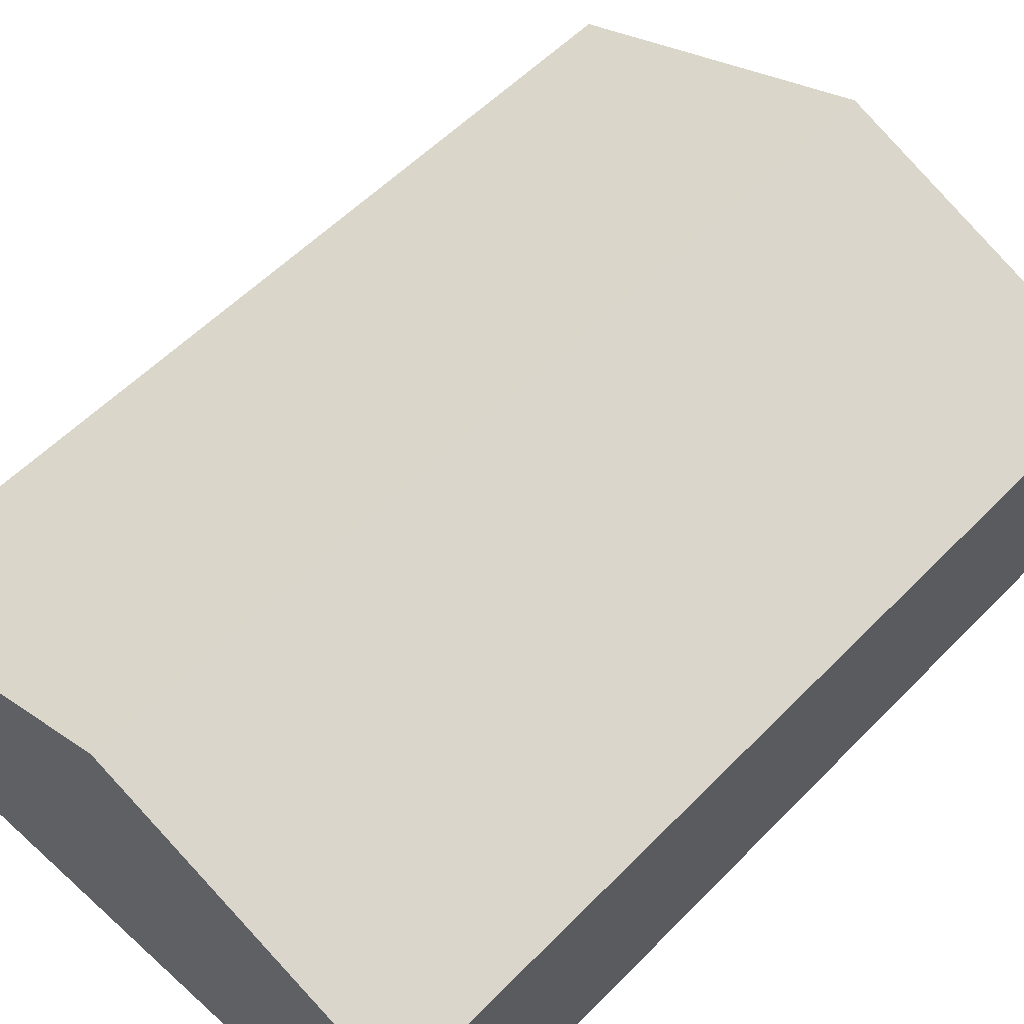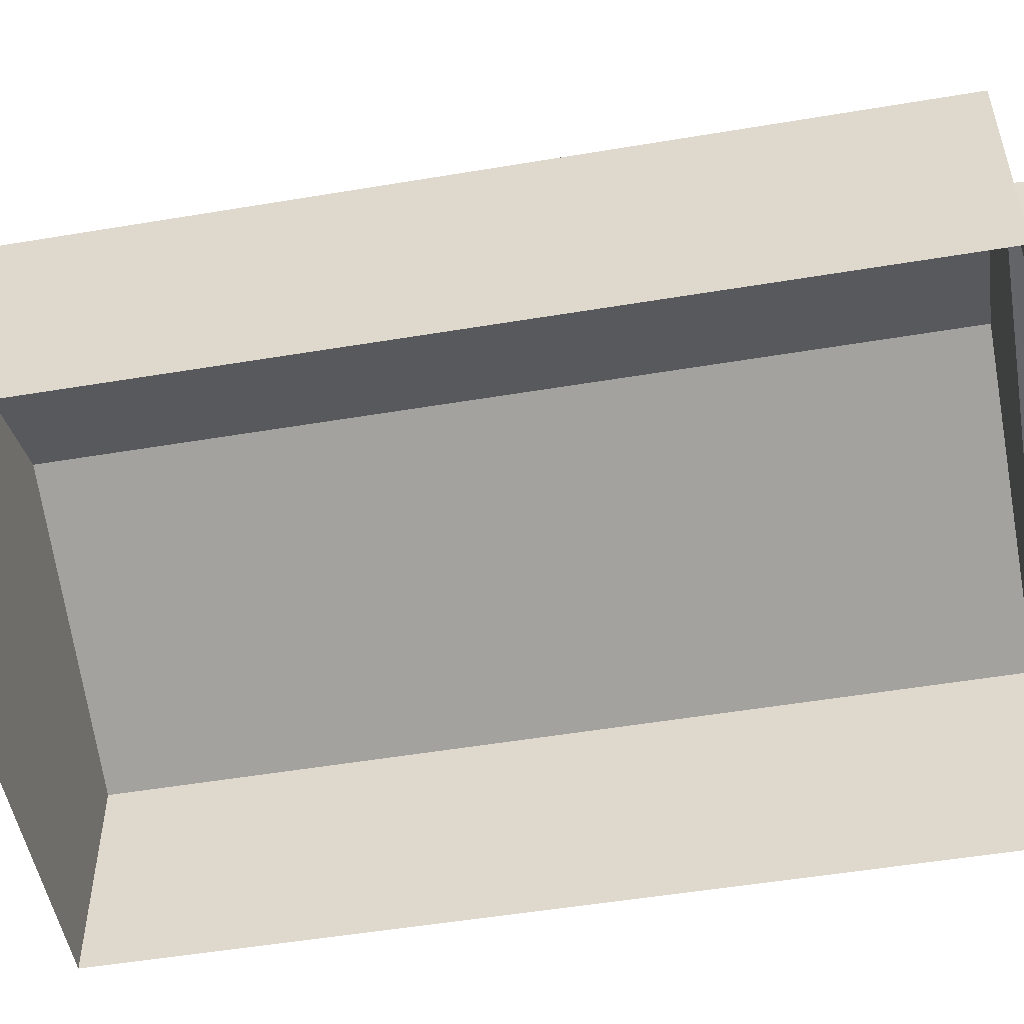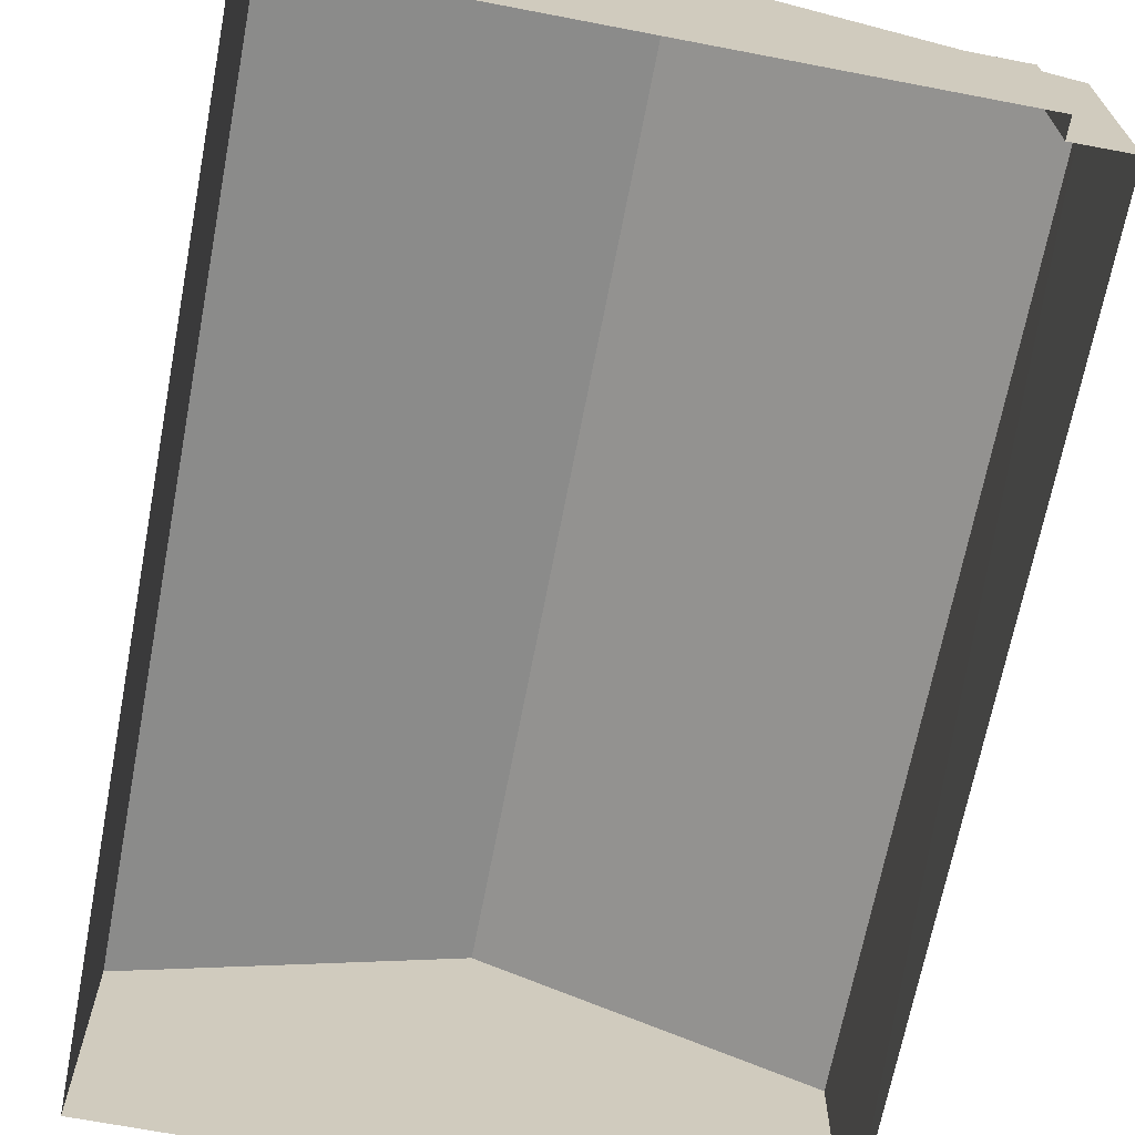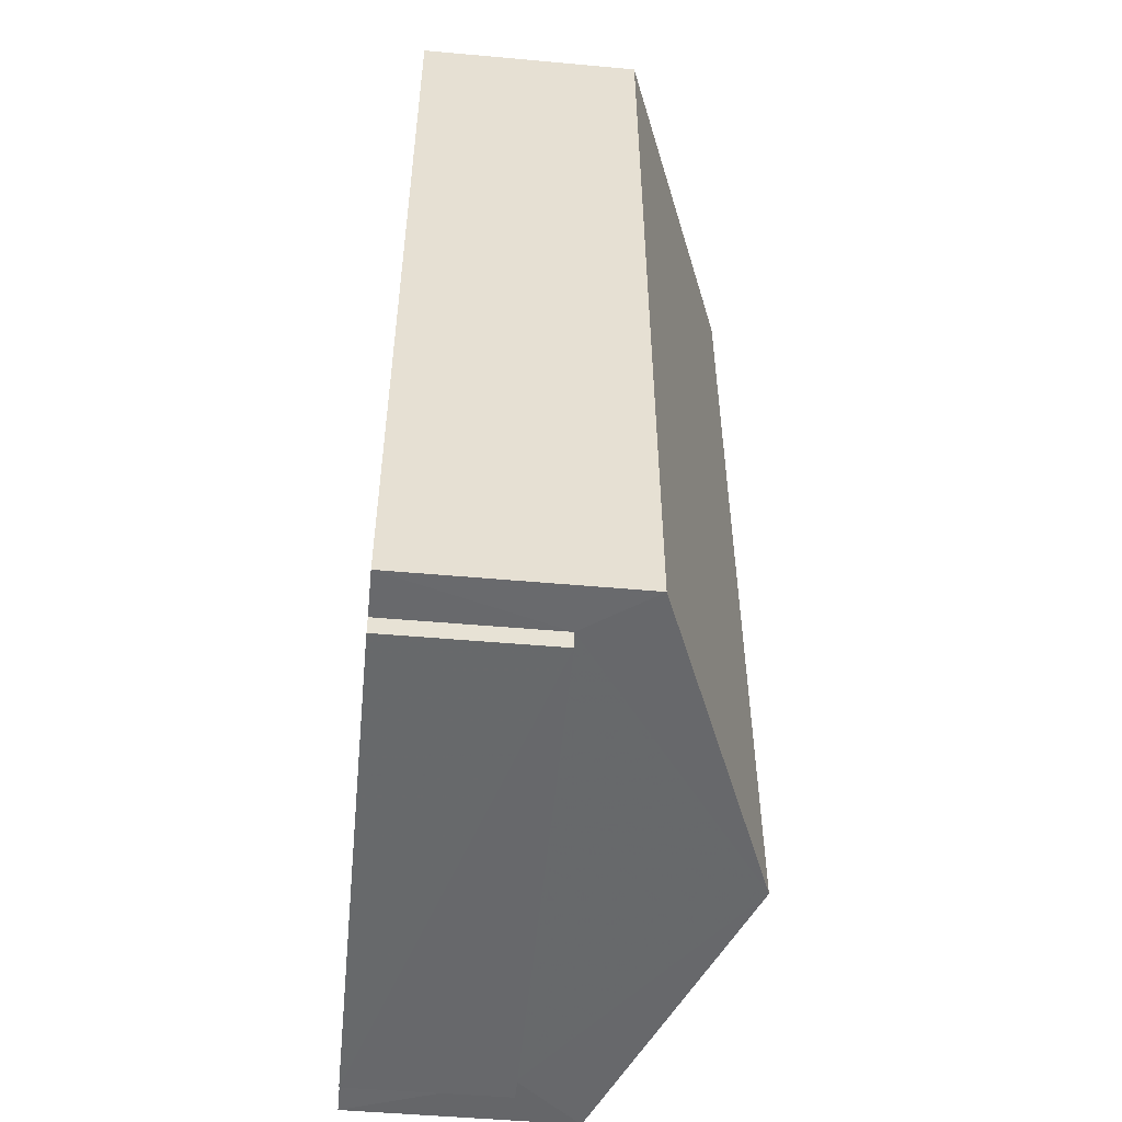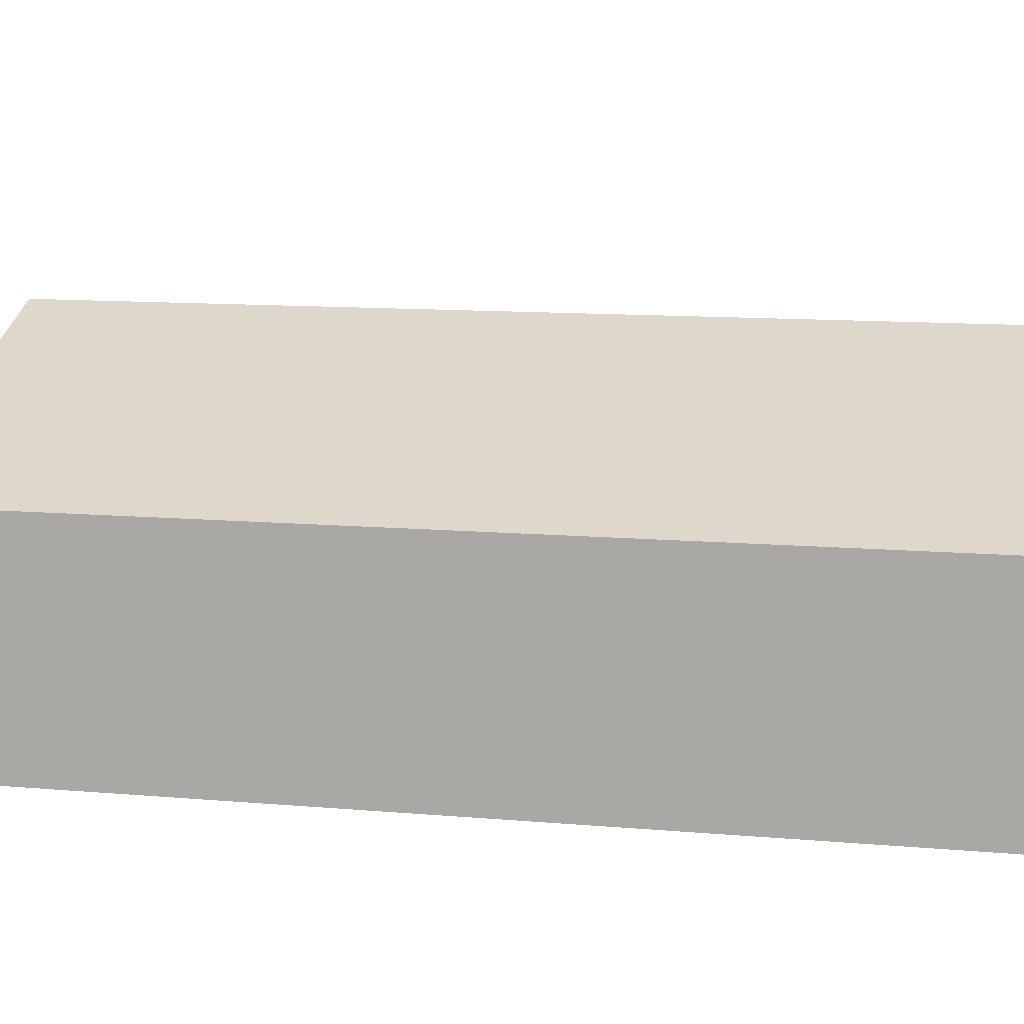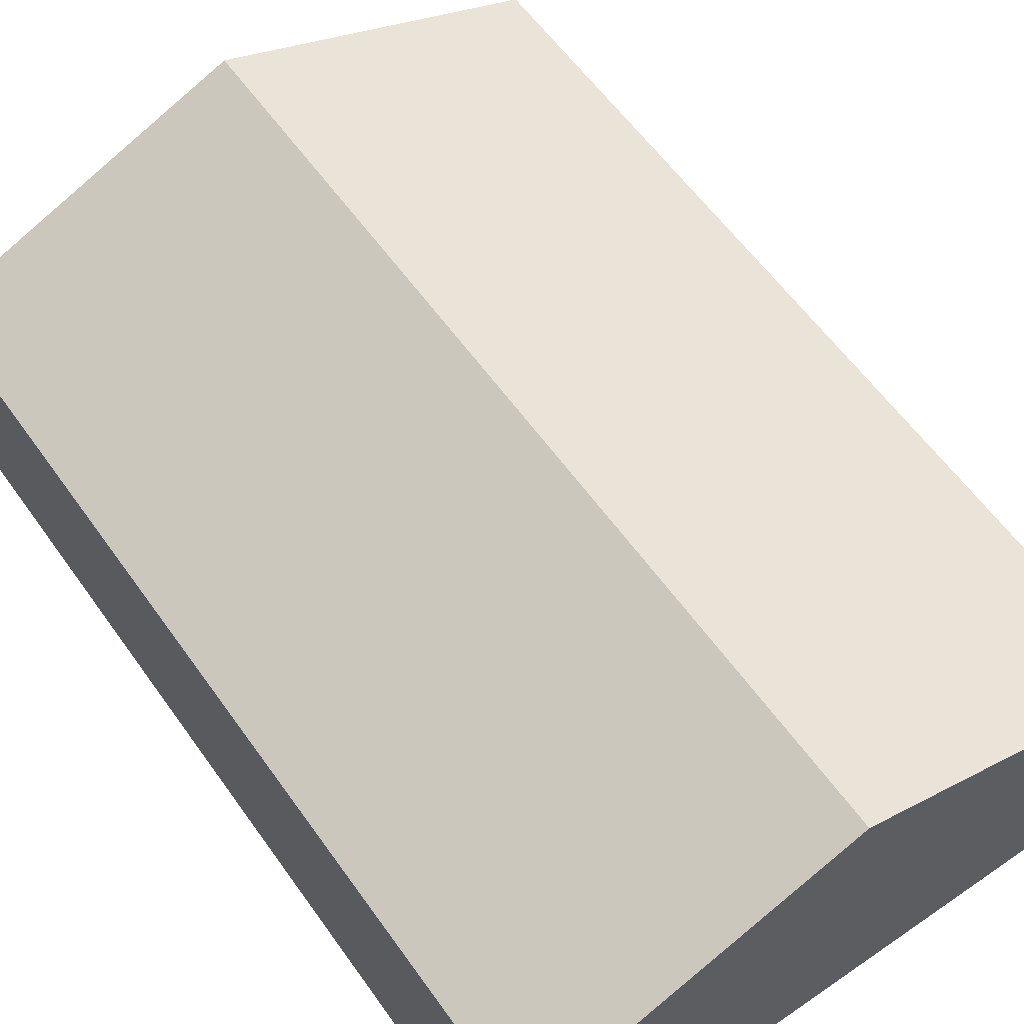
<metadata>
{"format":"obj","ext":"obj","renderer":"f3d","projection":"perspective","resolution":1024,"background":"white","views":[{"elev":56.3,"azim":-137.7,"up":"+Z"},{"elev":-51.6,"azim":-80.8,"up":"+Z"},{"elev":-68.0,"azim":-11.9,"up":"+Z"},{"elev":-51.5,"azim":-95.6,"up":"+Y"},{"elev":11.4,"azim":100.9,"up":"+Z"},{"elev":59.6,"azim":143.7,"up":"+Z"}]}
</metadata>
<code>
v -3.729e+05 -1.055e+05 22.98
v -3.729e+05 -1.054e+05 22.96
v -3.729e+05 -1.054e+05 22.96
v -3.729e+05 -1.055e+05 22.98
v -3.729e+05 -1.055e+05 22.98
v -3.729e+05 -1.055e+05 22.98
v -3.729e+05 -1.055e+05 22.98
v -3.729e+05 -1.055e+05 22.98
v -3.729e+05 -1.055e+05 35.27
v -3.729e+05 -1.054e+05 30.82
v -3.729e+05 -1.054e+05 35.26
v -3.729e+05 -1.055e+05 30.83
v -3.729e+05 -1.054e+05 30.82
v -3.729e+05 -1.055e+05 30.83
v -3.729e+05 -1.055e+05 28.53
v -3.729e+05 -1.055e+05 28.53
v -3.729e+05 -1.055e+05 28.53
v -3.729e+05 -1.055e+05 28.53
f 1 2 3
f 3 4 1
f 5 6 2
f 7 8 5
f 7 5 1
f 1 5 2
f 9 10 11
f 9 12 10
f 13 14 9
f 11 13 9
f 15 16 17
f 18 15 17
f 5 8 16
f 15 5 16
f 12 4 3
f 10 12 3
f 15 6 5
f 1 4 18
f 15 18 9
f 14 6 15
f 4 12 18
f 14 15 9
f 18 12 9
f 16 8 7
f 17 16 7
f 10 3 11
f 3 2 11
f 2 13 11
f 14 2 6
f 14 13 2
f 1 17 7
f 1 18 17

</code>
